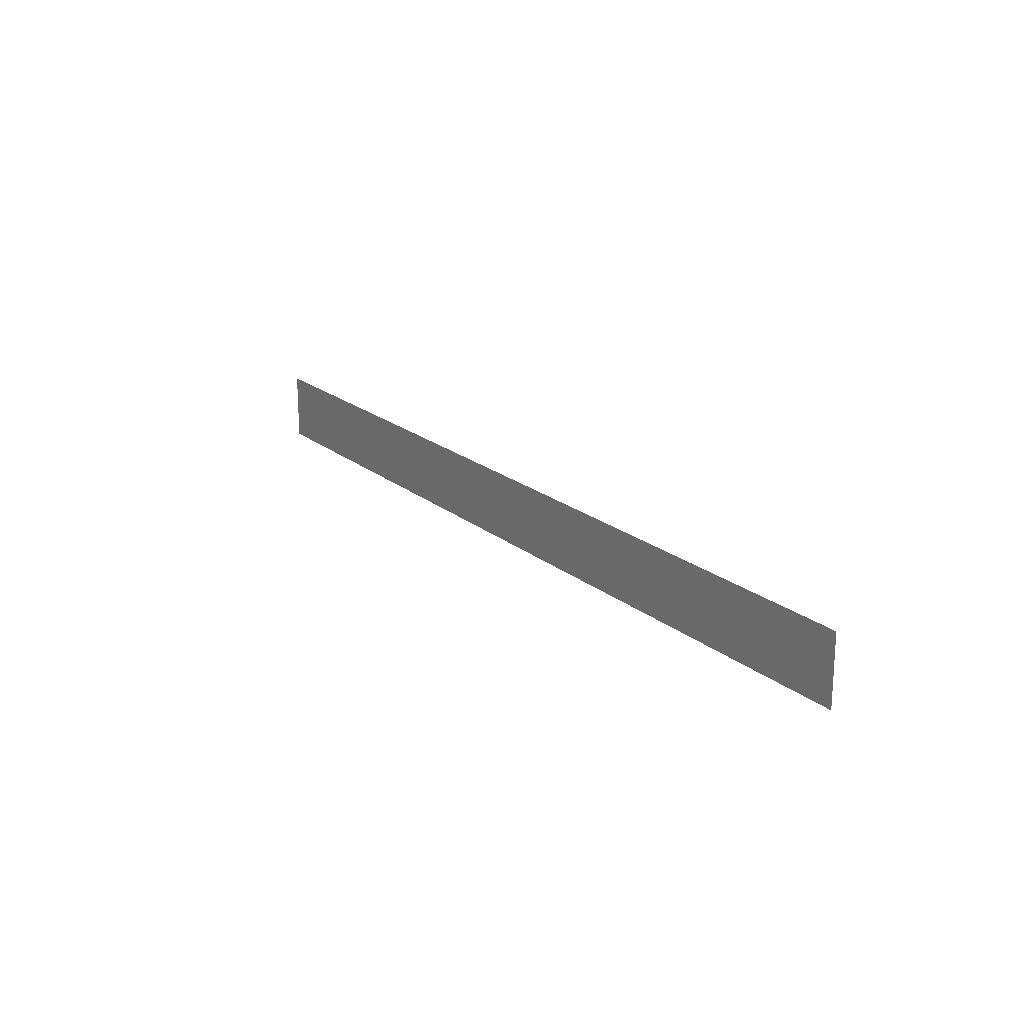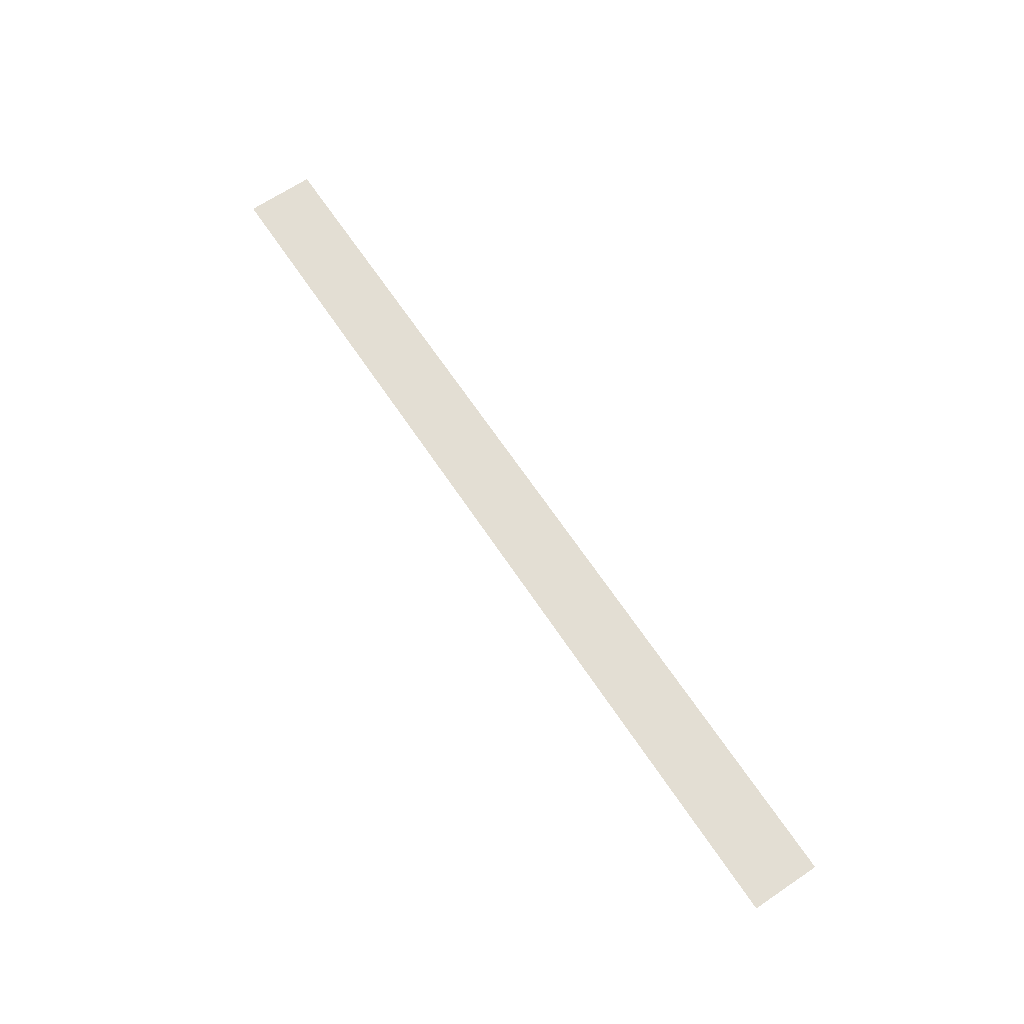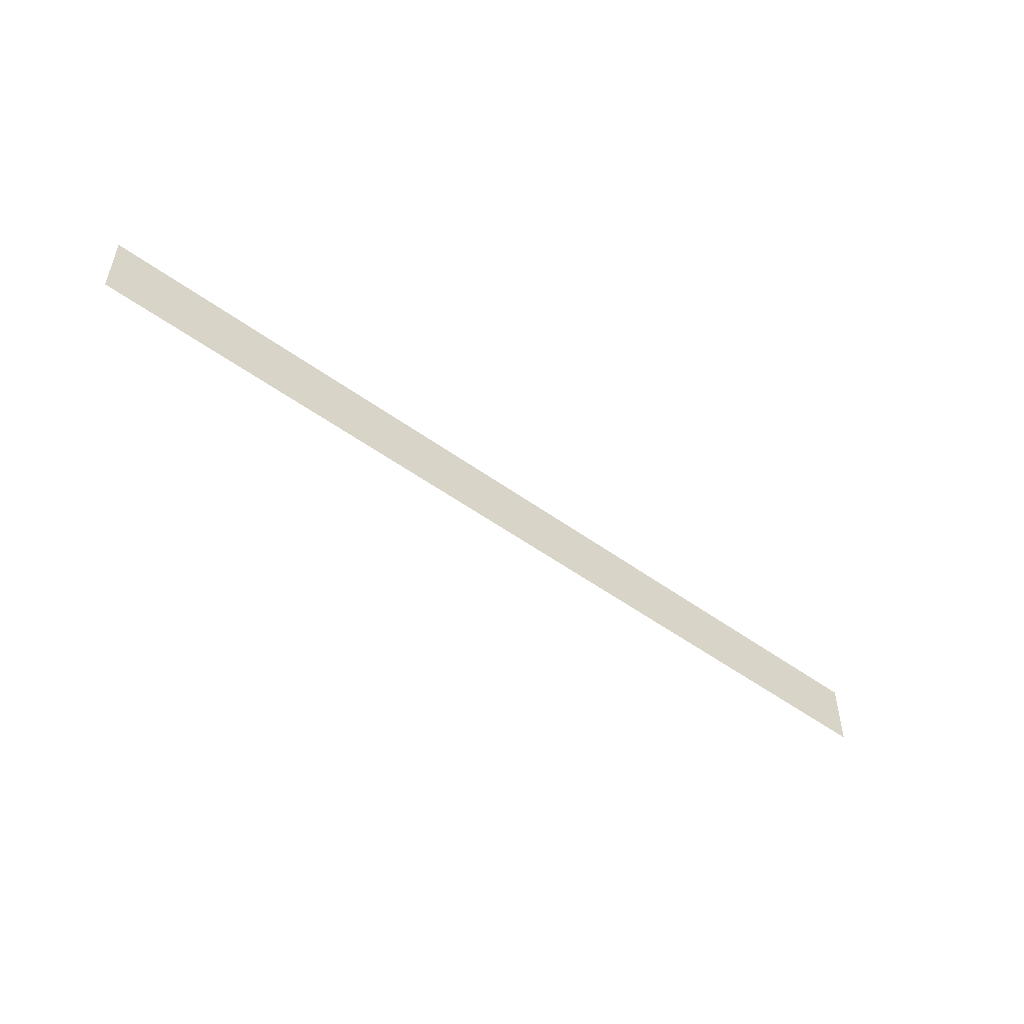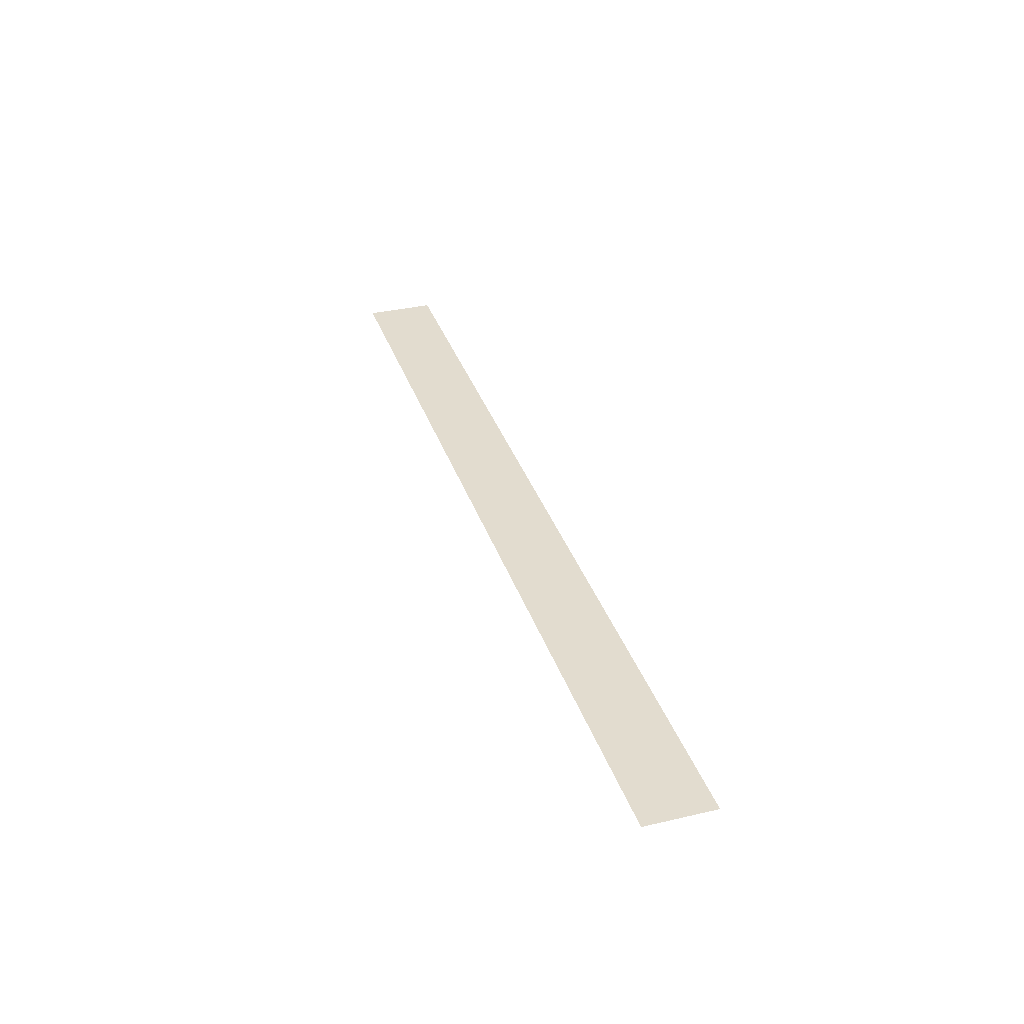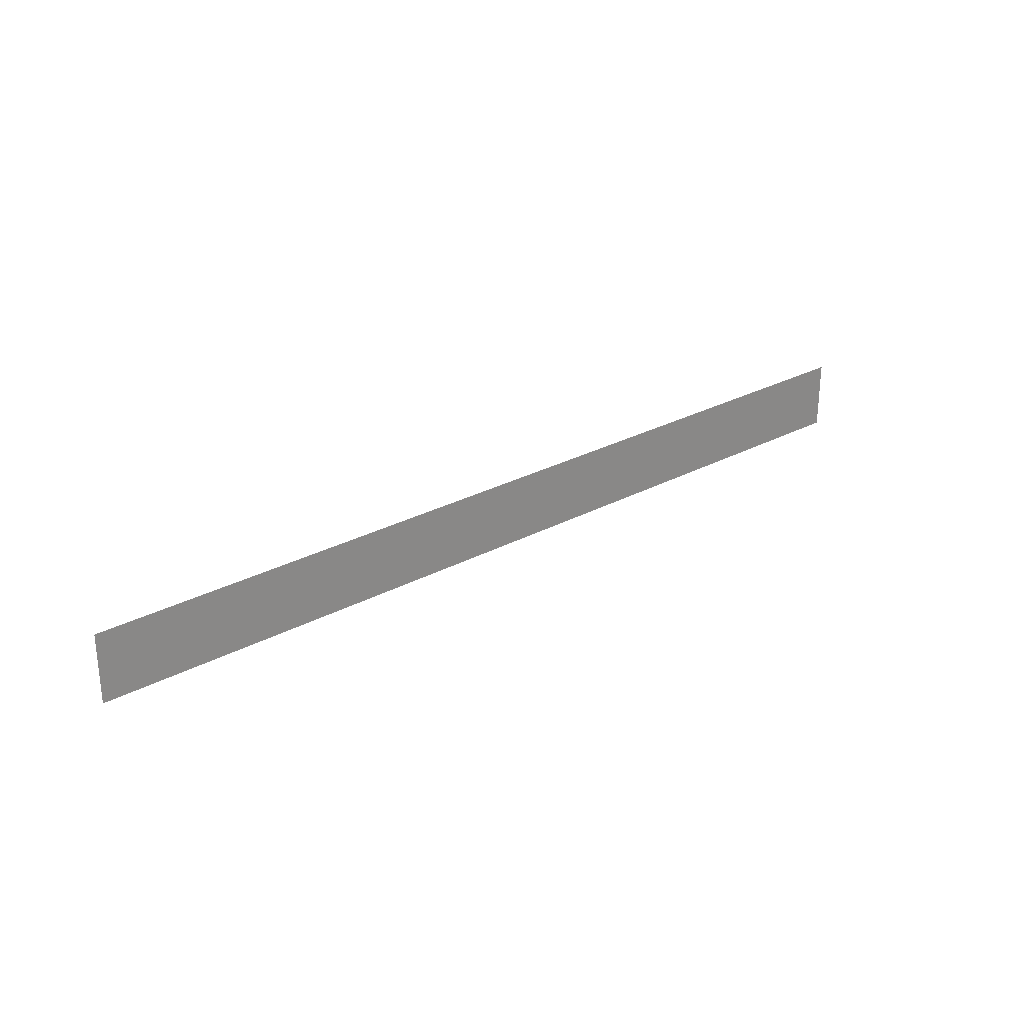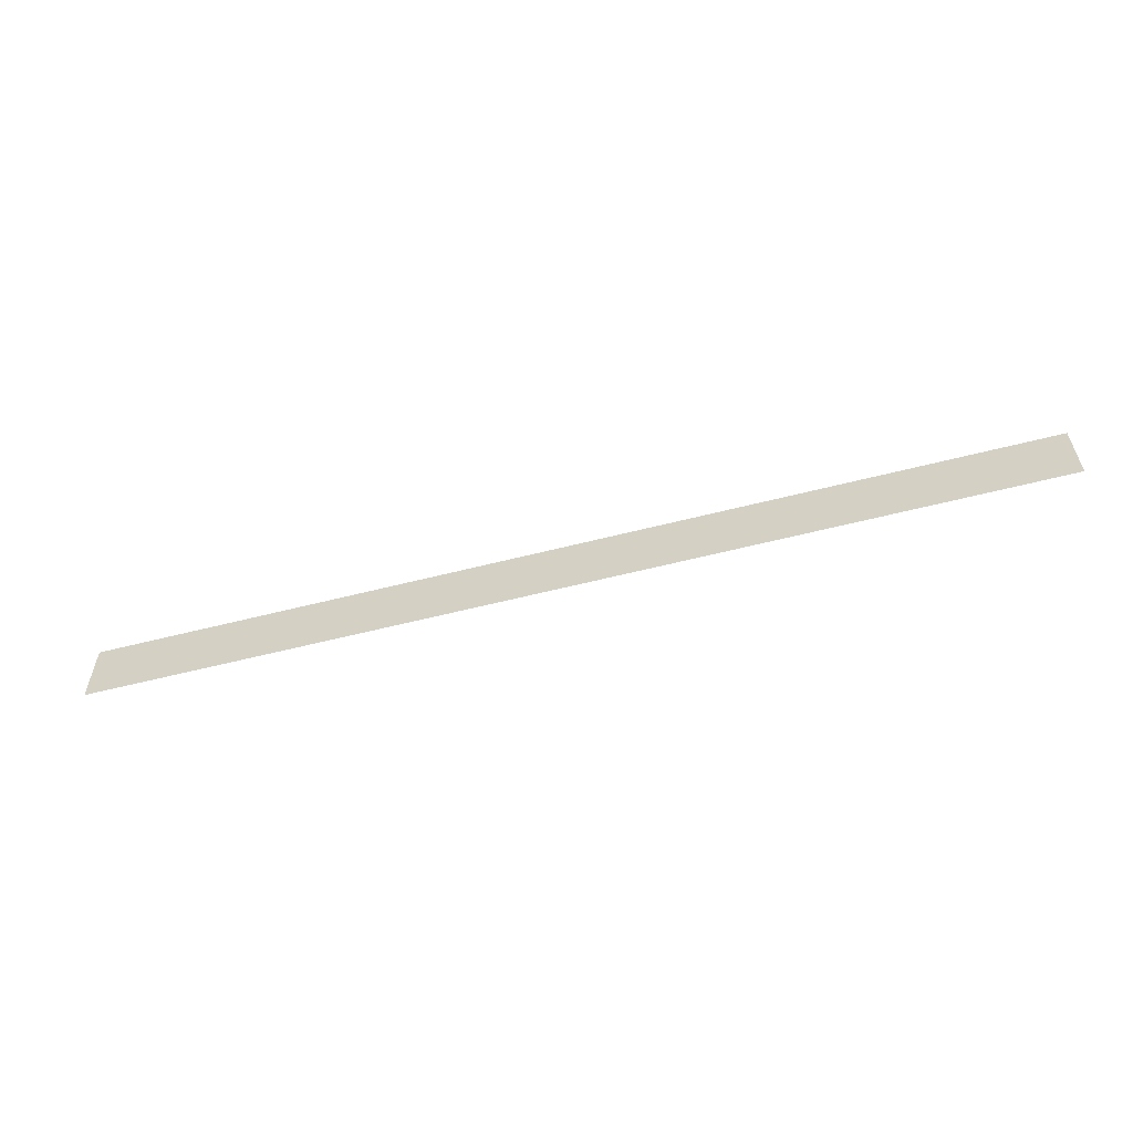
<metadata>
{"format":"obj","ext":"obj","renderer":"f3d","projection":"perspective","resolution":1024,"background":"white","views":[{"elev":19.5,"azim":56.0,"up":"+Y"},{"elev":67.2,"azim":56.1,"up":"+Z"},{"elev":-51.4,"azim":141.6,"up":"+Y"},{"elev":34.6,"azim":72.6,"up":"+Z"},{"elev":27.1,"azim":-39.9,"up":"+Y"},{"elev":-57.9,"azim":-165.1,"up":"+Y"}]}
</metadata>
<code>
v -4.724 2.969 0.05
v -4.724 2.033 0.05
v 7.725 2.969 0.05
v 7.725 2.033 0.05
g Terrain_(18)_1695_18
f 1 3 2
f 2 3 4

</code>
